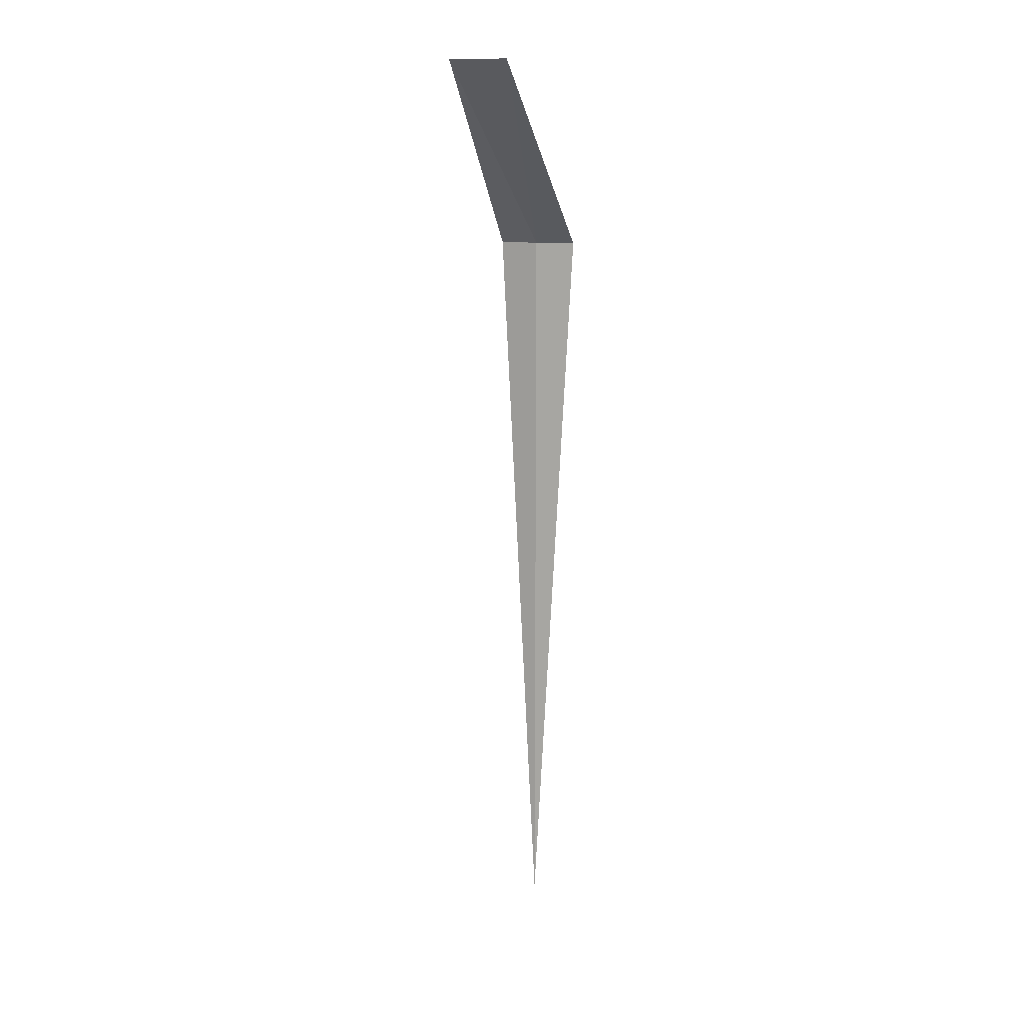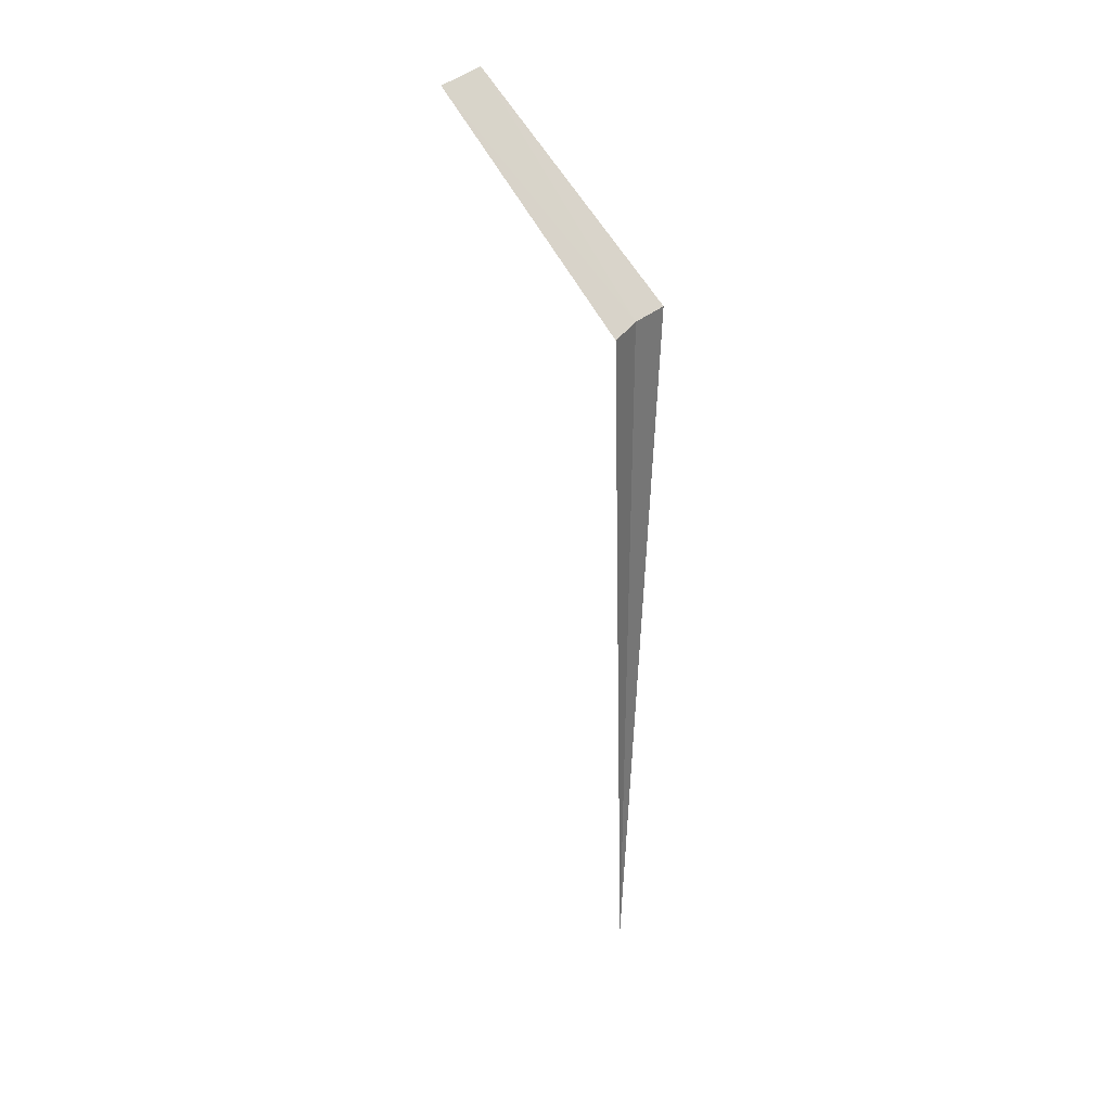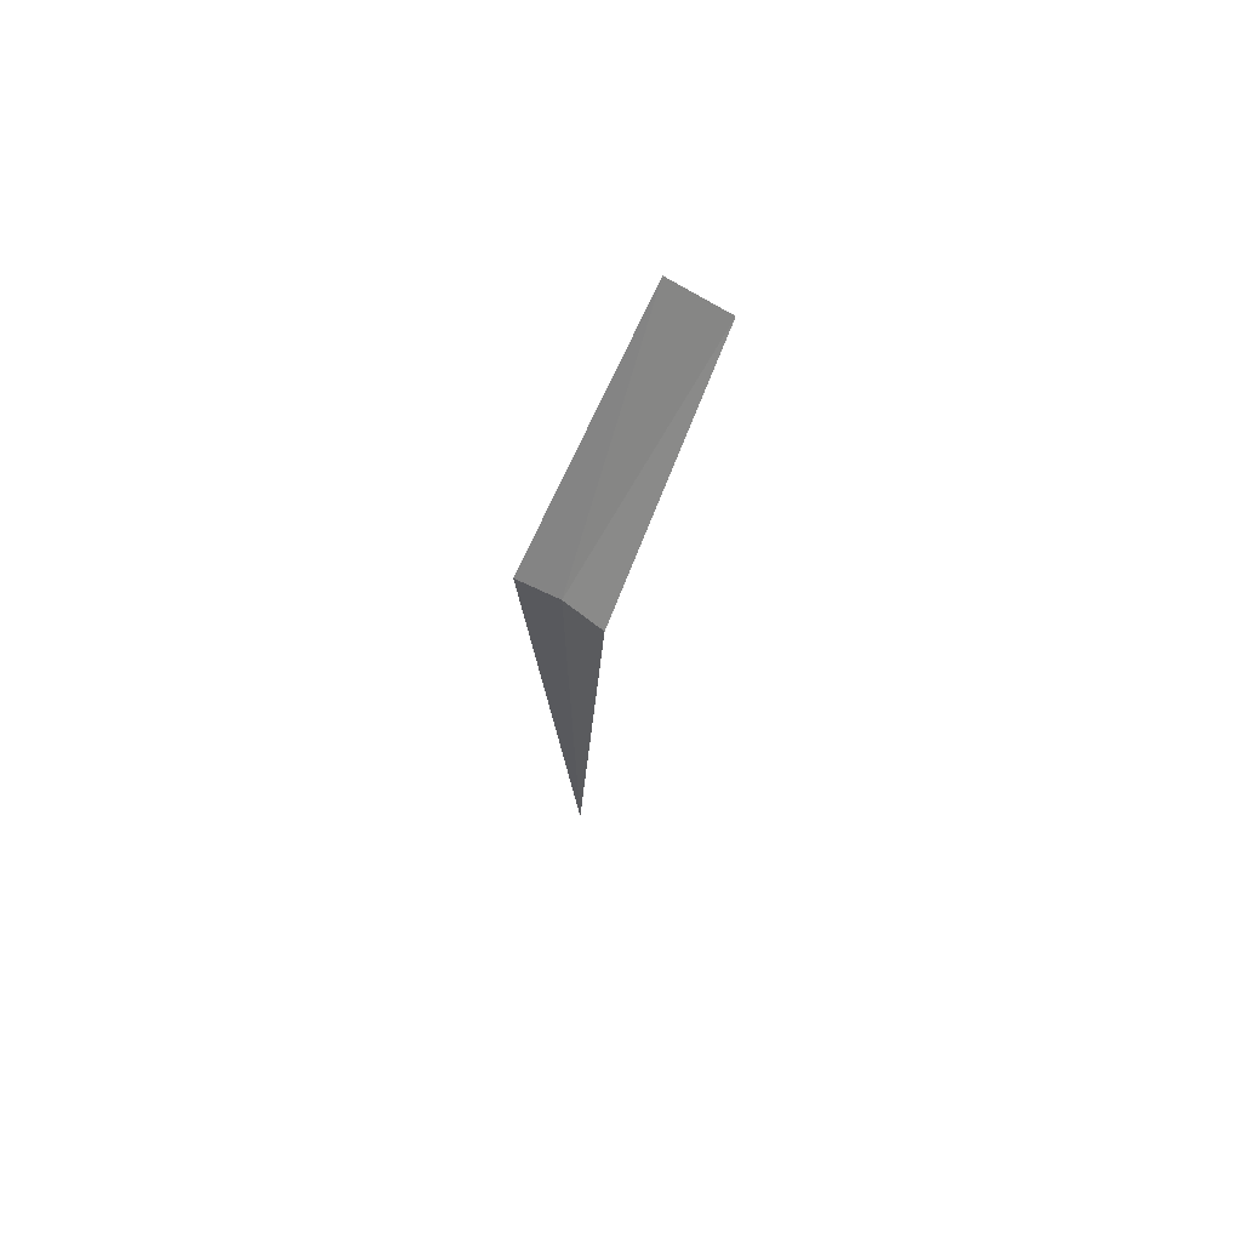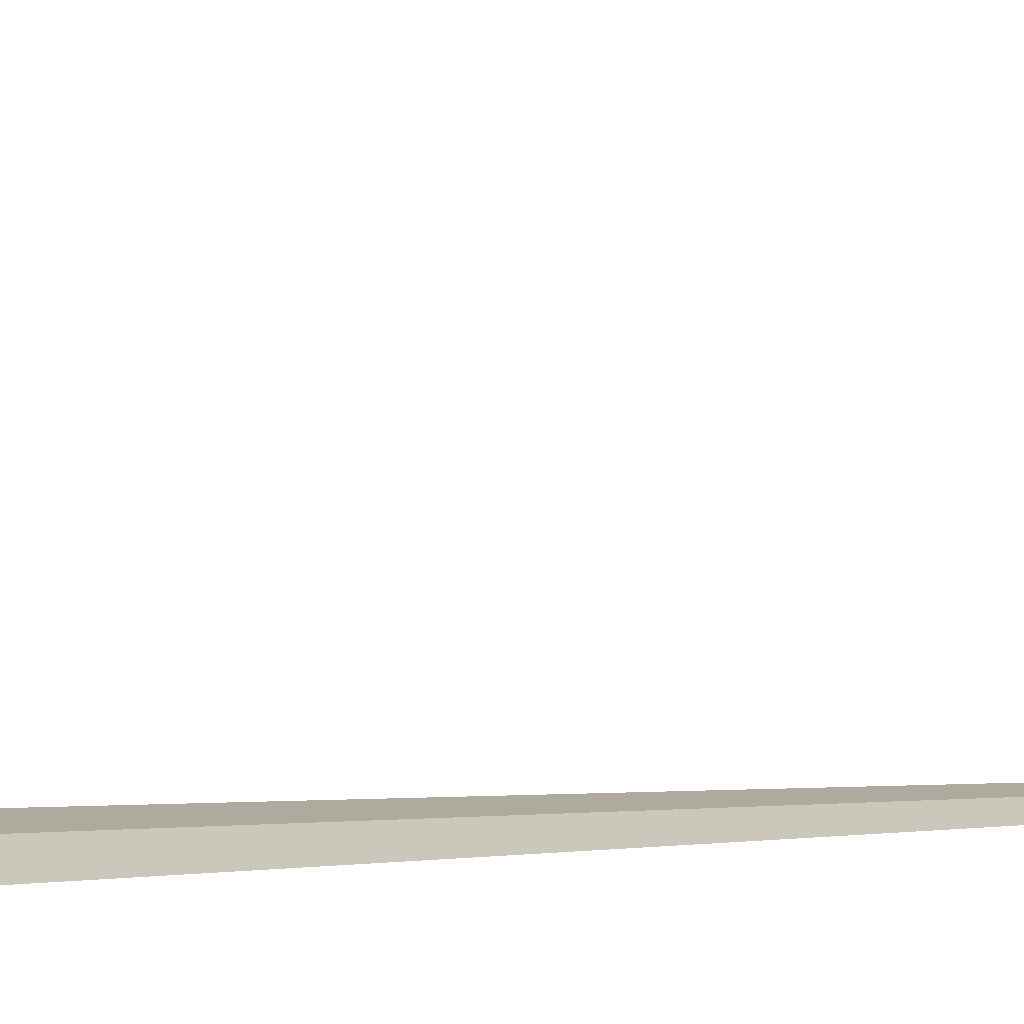
<metadata>
{"format":"obj","ext":"obj","renderer":"f3d","projection":"perspective","resolution":1024,"background":"white","views":[{"elev":12.6,"azim":158.0,"up":"+Z"},{"elev":33.8,"azim":-96.5,"up":"+Z"},{"elev":72.3,"azim":-8.9,"up":"+Z"},{"elev":-24.2,"azim":95.6,"up":"+Y"}]}
</metadata>
<code>
v 20.21 12.21 8
v 19.85 12.45 8
v 21.26 13.92 10
v 21.74 13.51 10
v 20.5 11.89 8
v 20.21 12.21 5.974e-16
f 1 3 2
f 1 4 3
f 1 5 4
f 1 2 6
f 1 6 5

</code>
